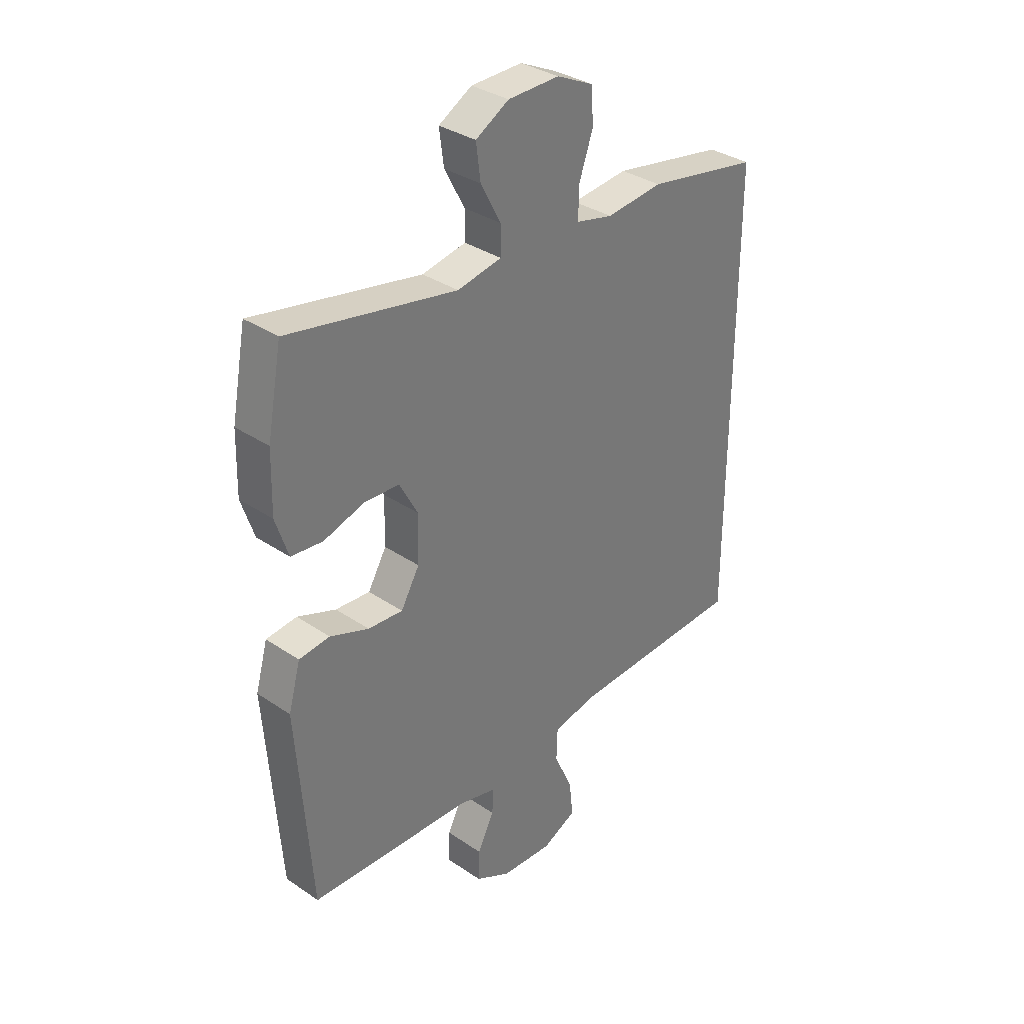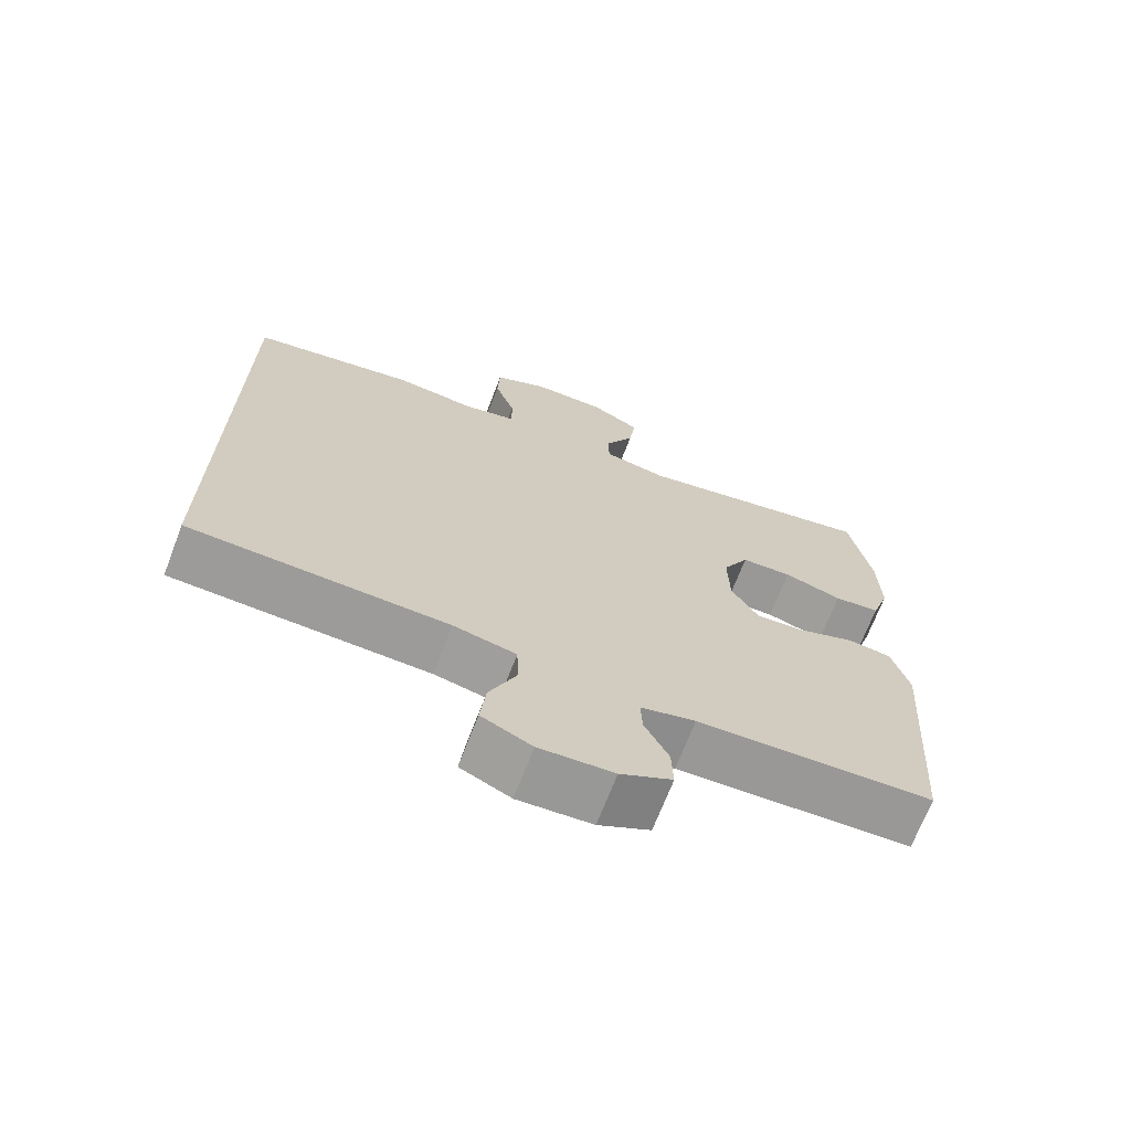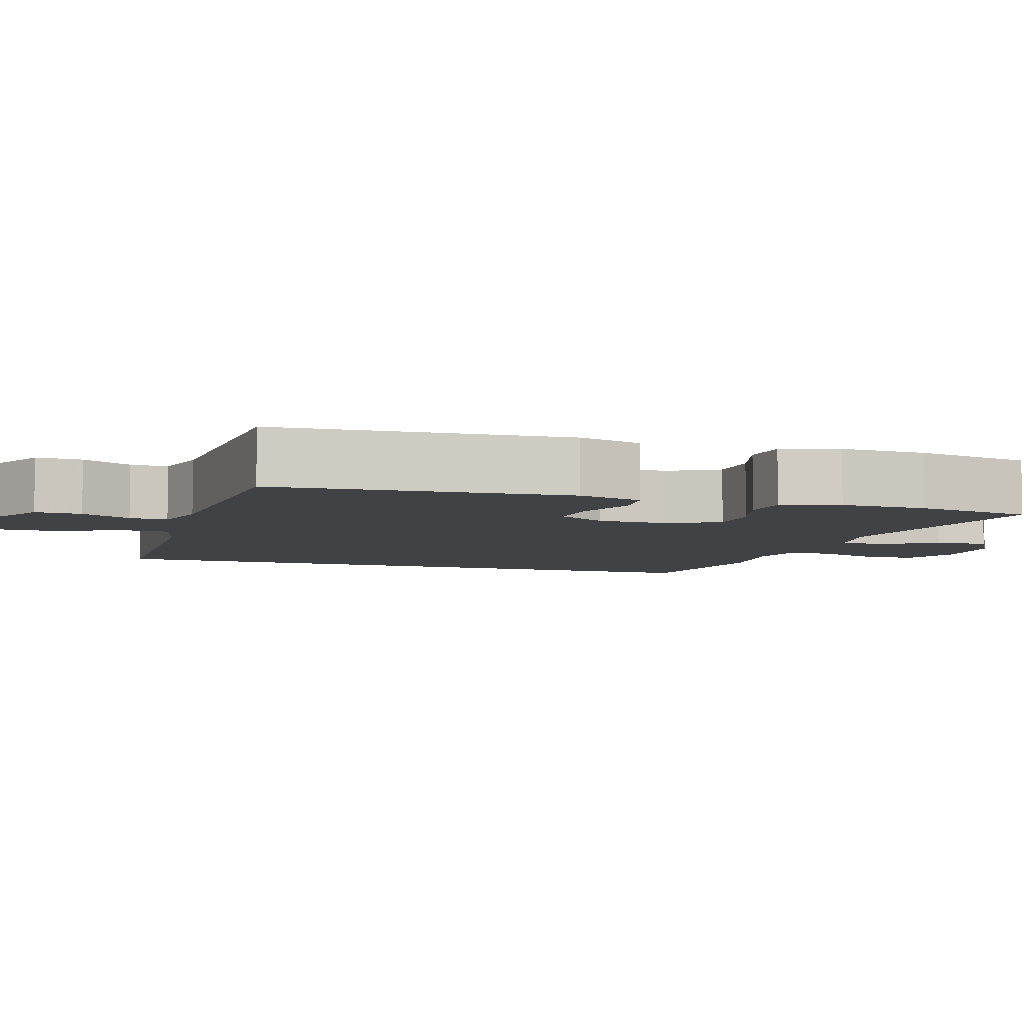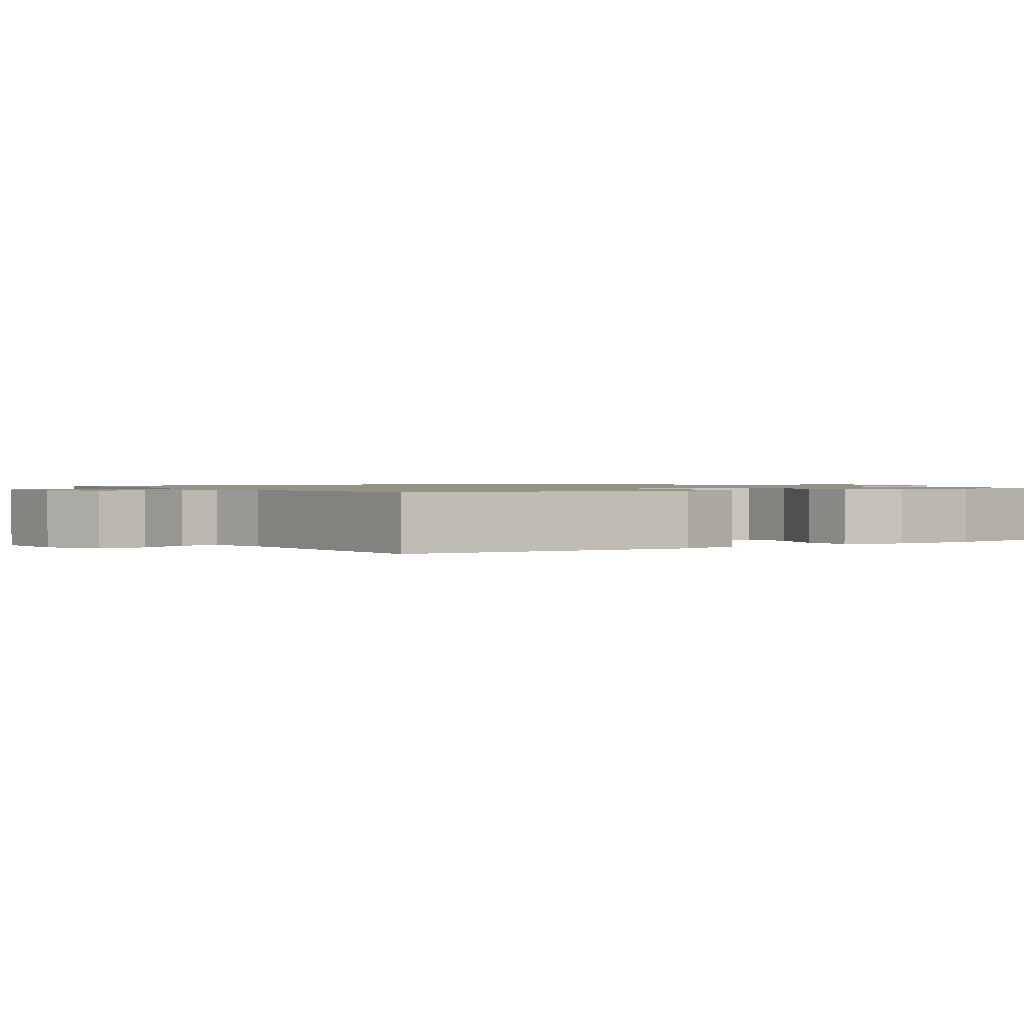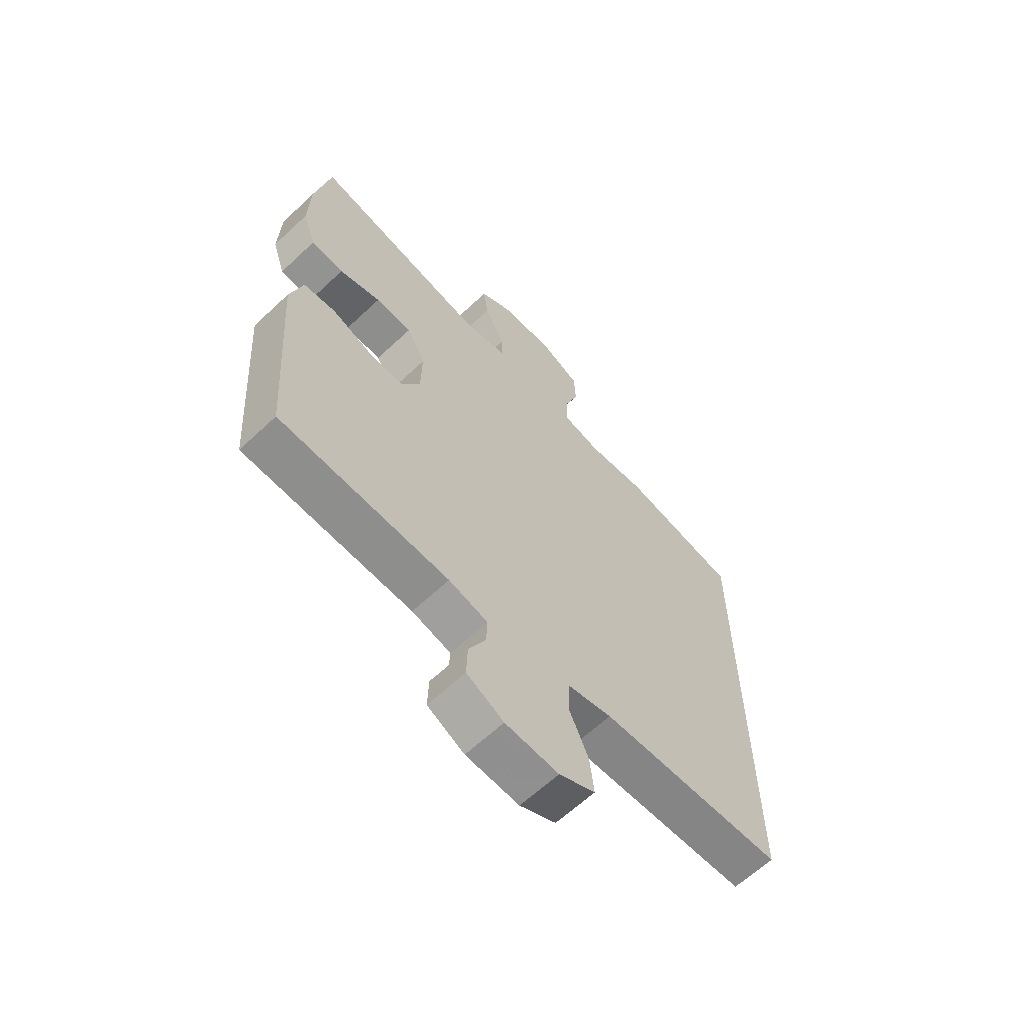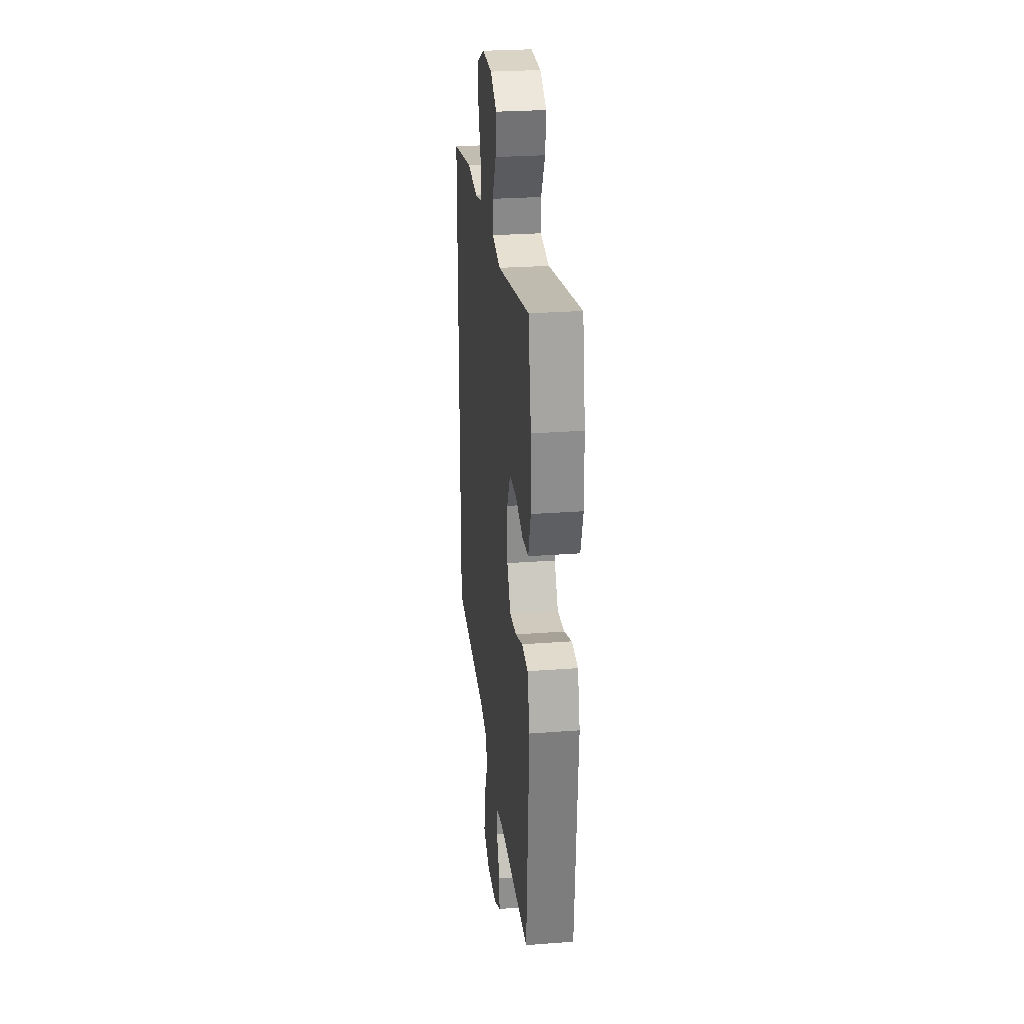
<metadata>
{"format":"obj","ext":"obj","renderer":"f3d","projection":"perspective","resolution":1024,"background":"white","views":[{"elev":34.1,"azim":-47.5,"up":"+Z"},{"elev":-69.4,"azim":159.0,"up":"+Z"},{"elev":-6.1,"azim":-108.0,"up":"+Y"},{"elev":1.1,"azim":-123.3,"up":"+Y"},{"elev":-63.3,"azim":-46.5,"up":"+Z"},{"elev":27.2,"azim":-96.6,"up":"+Z"}]}
</metadata>
<code>
v -0.5 0.07 0.5
v -0.166 0.07 0.435
v -0.078 0.07 0.452
v -0.078 0.07 0.507
v -0.118 0.07 0.582
v -0.127 0.07 0.65
v -0.061 0.07 0.688
v 0.041 0.07 0.69
v 0.115 0.07 0.655
v 0.118 0.07 0.586
v 0.09 0.07 0.506
v 0.09 0.07 0.447
v 0.163 0.07 0.43
v 0.276 0.07 0.442
v 0.5 0.07 0.402
v 0.5 0.07 -0.47
v 0.147 0.07 -0.484
v 0.061 0.07 -0.503
v 0.059 0.07 -0.566
v 0.096 0.07 -0.649
v 0.104 0.07 -0.72
v 0.035 0.07 -0.753
v -0.067 0.07 -0.747
v -0.138 0.07 -0.71
v -0.136 0.07 -0.649
v -0.103 0.07 -0.583
v -0.101 0.07 -0.533
v -0.176 0.07 -0.514
v -0.5 0.07 -0.5
v -0.528 0.07 -0.112
v -0.504 0.07 -0.026
v -0.443 0.07 -0.019
v -0.366 0.07 -0.048
v -0.297 0.07 -0.053
v -0.26 0.07 0.011
v -0.258 0.07 0.104
v -0.294 0.07 0.171
v -0.364 0.07 0.174
v -0.444 0.07 0.149
v -0.507 0.07 0.155
v -0.532 0.07 0.231
v -0.529 0.07 0.346
v -0.5 0 0.5
v -0.166 0 0.435
v -0.078 0 0.452
v -0.078 0 0.507
v -0.118 0 0.582
v -0.127 0 0.65
v -0.061 0 0.688
v 0.041 0 0.69
v 0.115 0 0.655
v 0.118 0 0.586
v 0.09 0 0.506
v 0.09 0 0.447
v 0.163 0 0.43
v 0.276 0 0.442
v 0.5 0 0.402
v 0.5 0 -0.47
v 0.147 0 -0.484
v 0.061 0 -0.503
v 0.059 0 -0.566
v 0.096 0 -0.649
v 0.104 0 -0.72
v 0.035 0 -0.753
v -0.067 0 -0.747
v -0.138 0 -0.71
v -0.136 0 -0.649
v -0.103 0 -0.583
v -0.101 0 -0.533
v -0.176 0 -0.514
v -0.5 0 -0.5
v -0.528 0 -0.112
v -0.504 0 -0.026
v -0.443 0 -0.019
v -0.366 0 -0.048
v -0.297 0 -0.053
v -0.26 0 0.011
v -0.258 0 0.104
v -0.294 0 0.171
v -0.364 0 0.174
v -0.444 0 0.149
v -0.507 0 0.155
v -0.532 0 0.231
v -0.529 0 0.346
f 41 42 1 2
f 38 39 40 41
f 37 38 41 2
f 36 37 2 3
f 35 36 3
f 30 31 32 33
f 28 29 30 33
f 27 28 33 34
f 23 24 25 26
f 23 26 27
f 22 23 27
f 19 20 21 22
f 18 19 22 27
f 17 18 27 34
f 13 14 15 16
f 12 13 16 17
f 8 9 10 11
f 8 11 12
f 4 5 6 7
f 3 4 7 8
f 35 3 8 12
f 12 17 34 35
f 44 43 84 83
f 83 82 81 80
f 44 83 80 79
f 45 44 79 78
f 45 78 77
f 75 74 73 72
f 75 72 71 70
f 76 75 70 69
f 68 67 66 65
f 69 68 65
f 69 65 64
f 64 63 62 61
f 69 64 61 60
f 76 69 60 59
f 58 57 56 55
f 59 58 55 54
f 53 52 51 50
f 54 53 50
f 49 48 47 46
f 50 49 46 45
f 54 50 45 77
f 77 76 59 54
f 1 43 44 2
f 2 44 45 3
f 3 45 46 4
f 4 46 47 5
f 5 47 48 6
f 6 48 49 7
f 7 49 50 8
f 8 50 51 9
f 9 51 52 10
f 10 52 53 11
f 11 53 54 12
f 12 54 55 13
f 13 55 56 14
f 14 56 57 15
f 15 57 58 16
f 16 58 59 17
f 17 59 60 18
f 18 60 61 19
f 19 61 62 20
f 20 62 63 21
f 21 63 64 22
f 22 64 65 23
f 23 65 66 24
f 24 66 67 25
f 25 67 68 26
f 26 68 69 27
f 27 69 70 28
f 28 70 71 29
f 29 71 72 30
f 30 72 73 31
f 31 73 74 32
f 32 74 75 33
f 33 75 76 34
f 34 76 77 35
f 35 77 78 36
f 36 78 79 37
f 37 79 80 38
f 38 80 81 39
f 39 81 82 40
f 40 82 83 41
f 41 83 84 42
f 42 84 43 1

</code>
